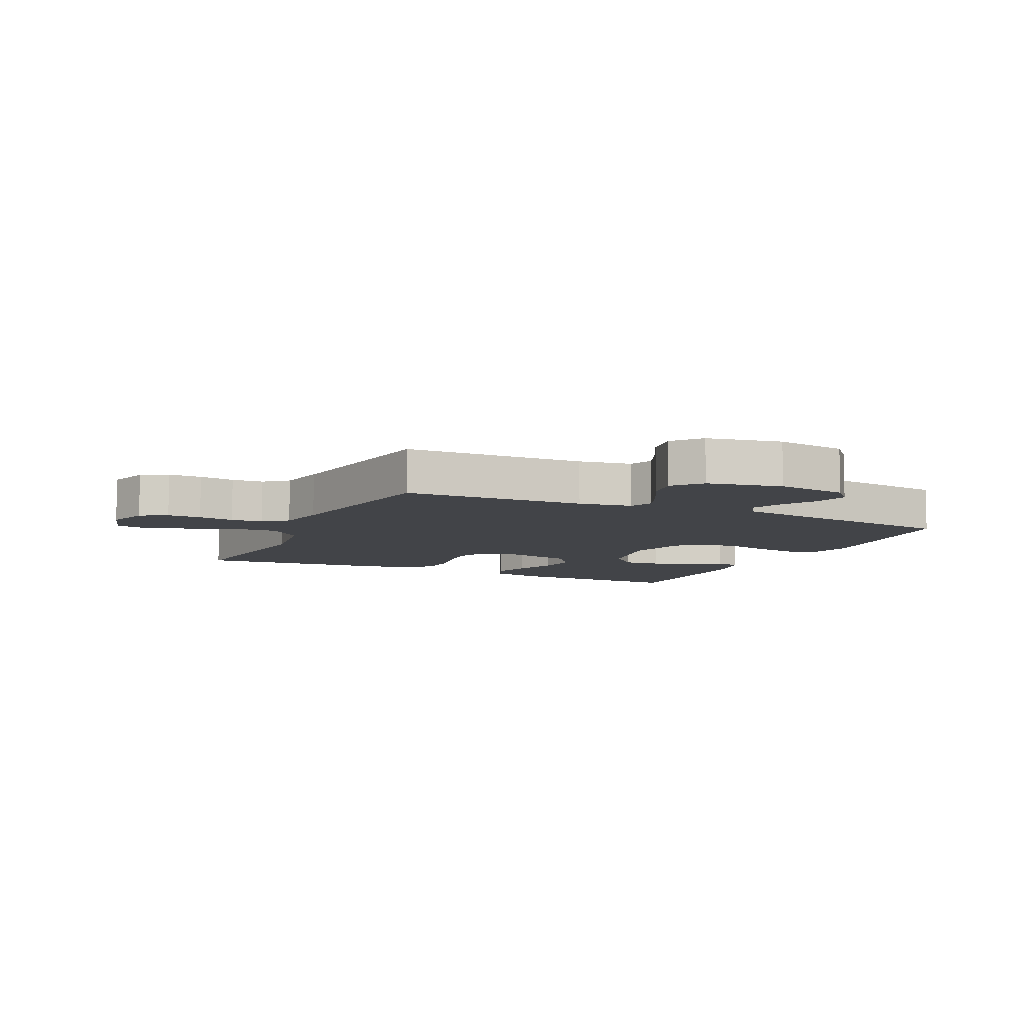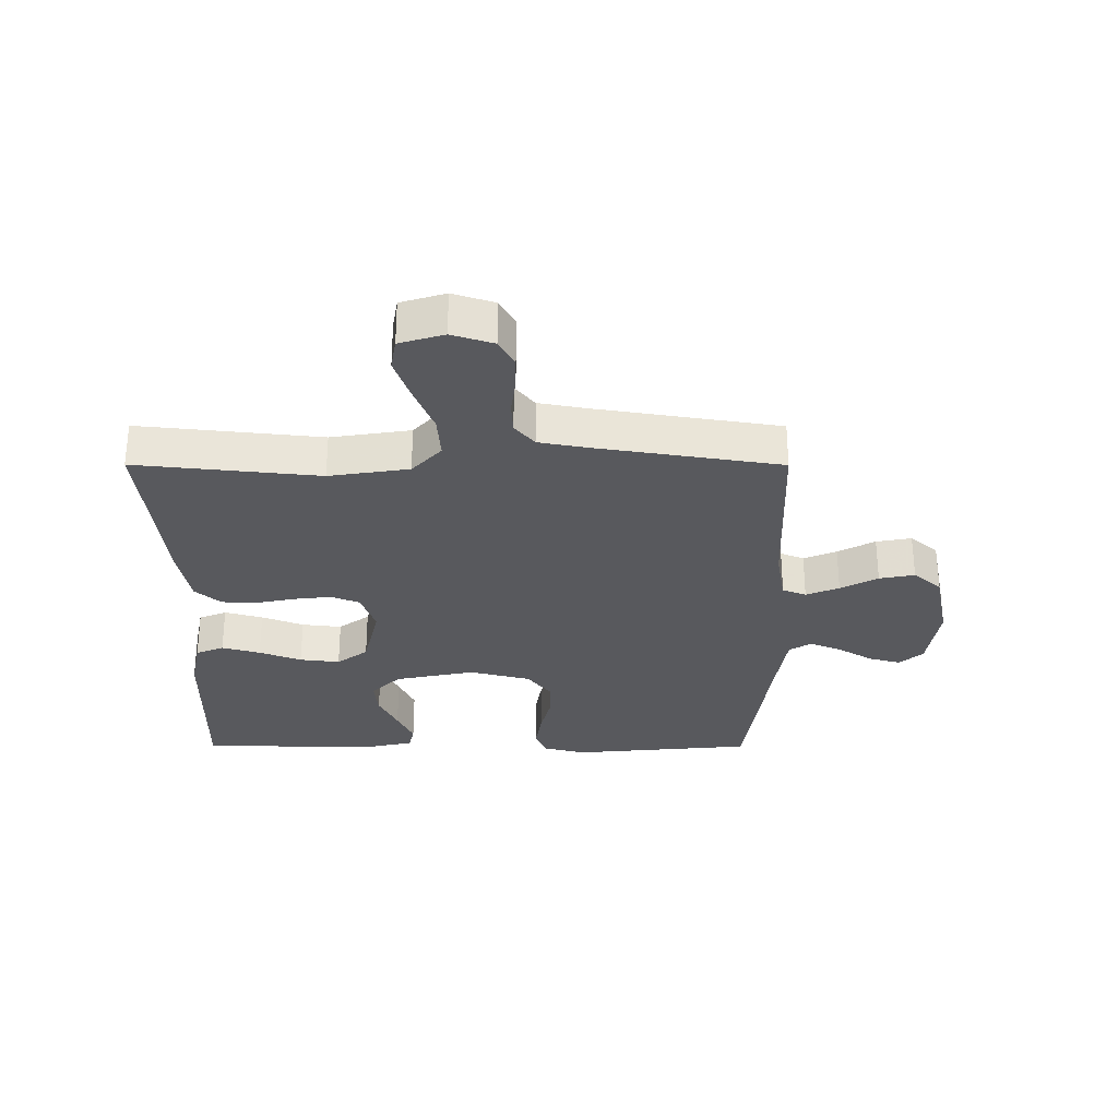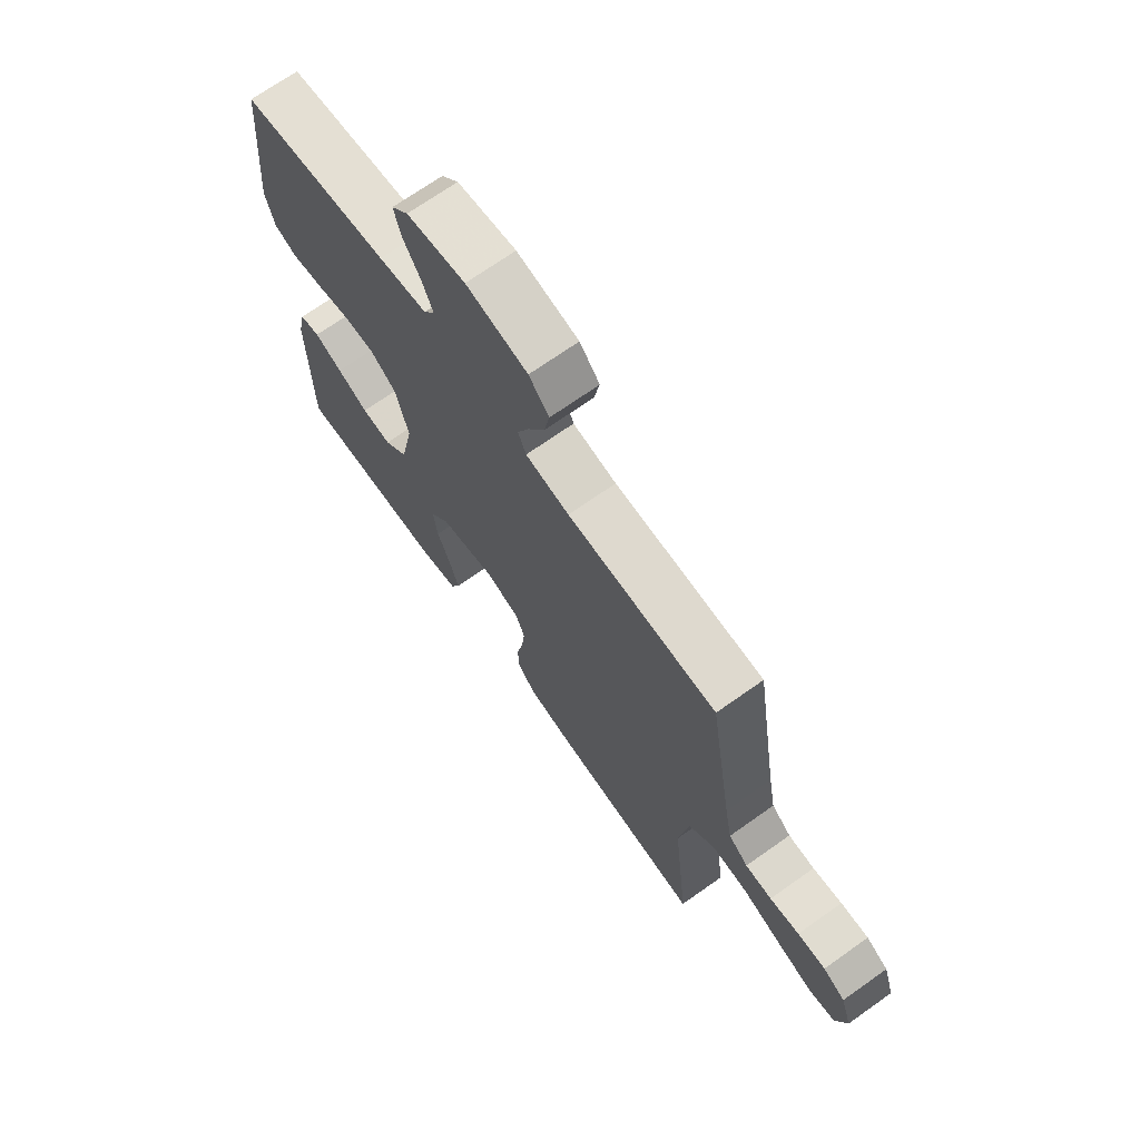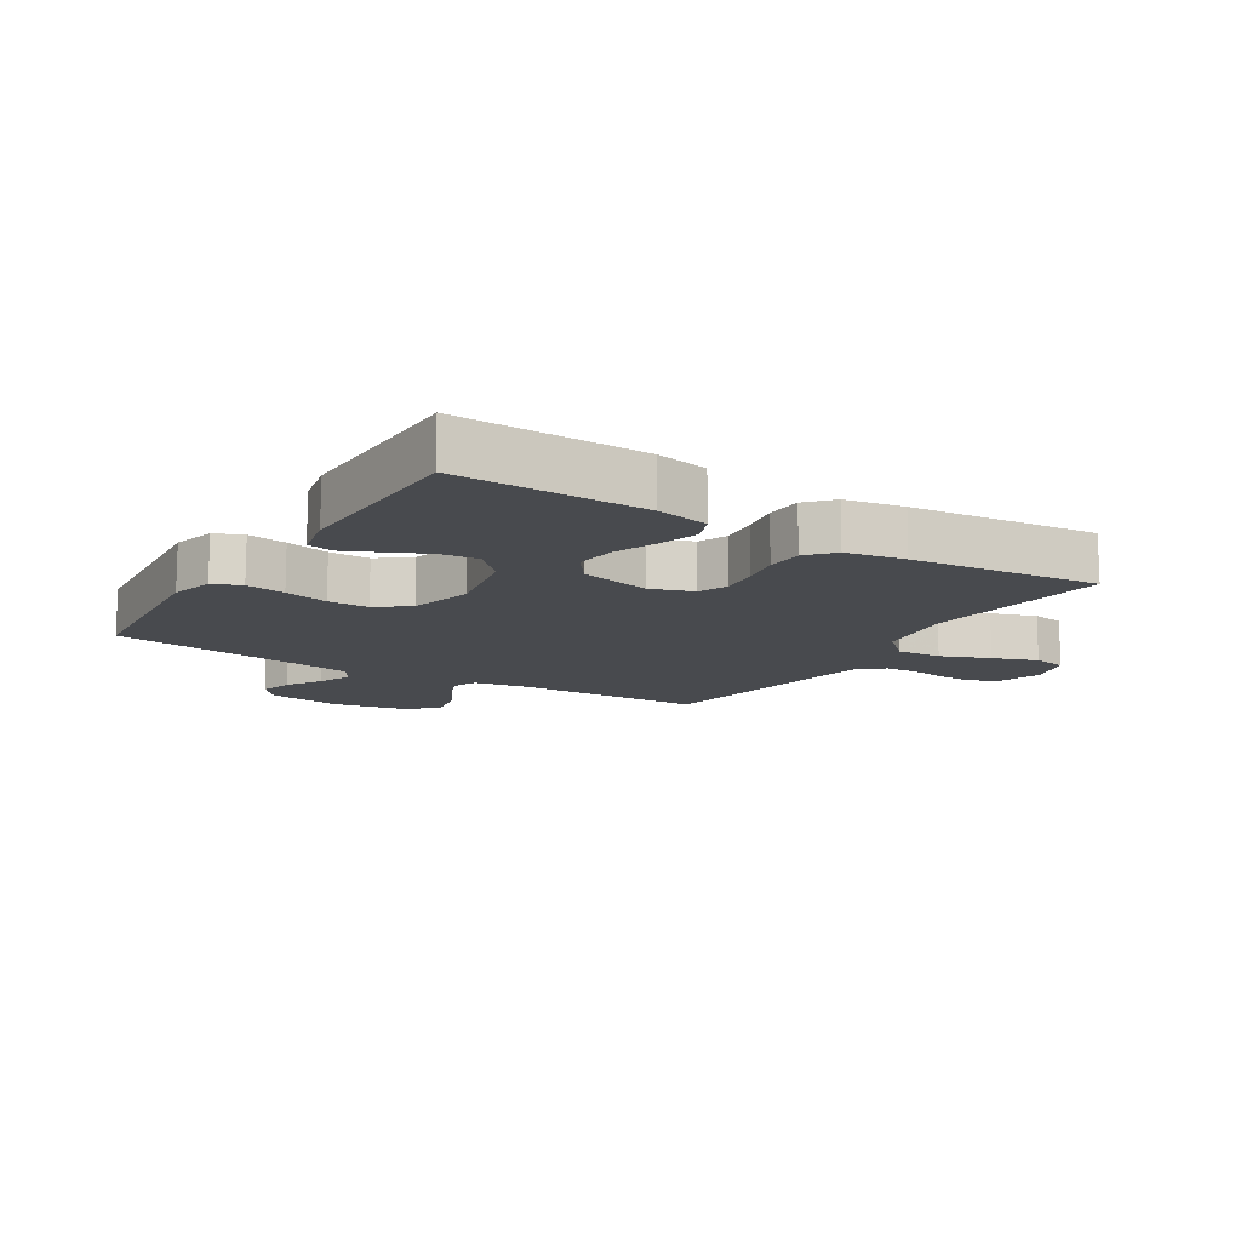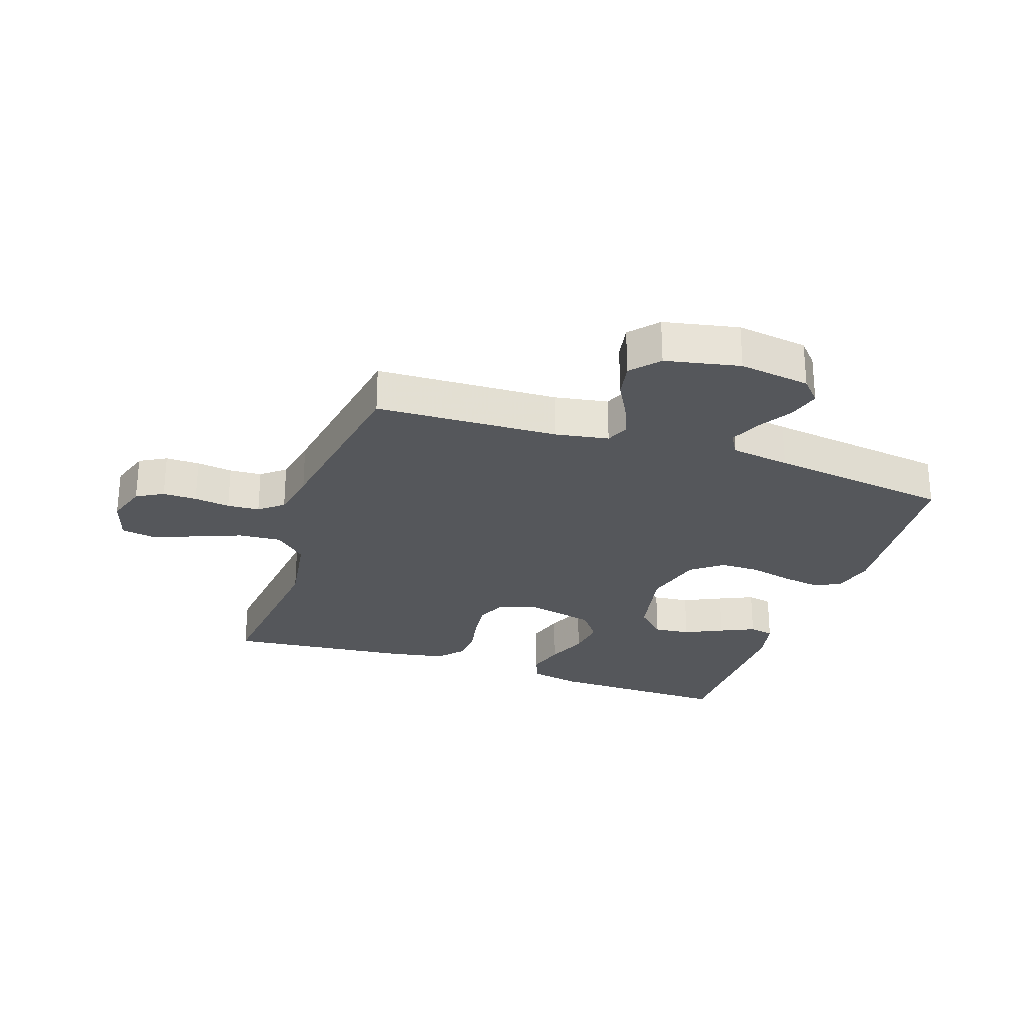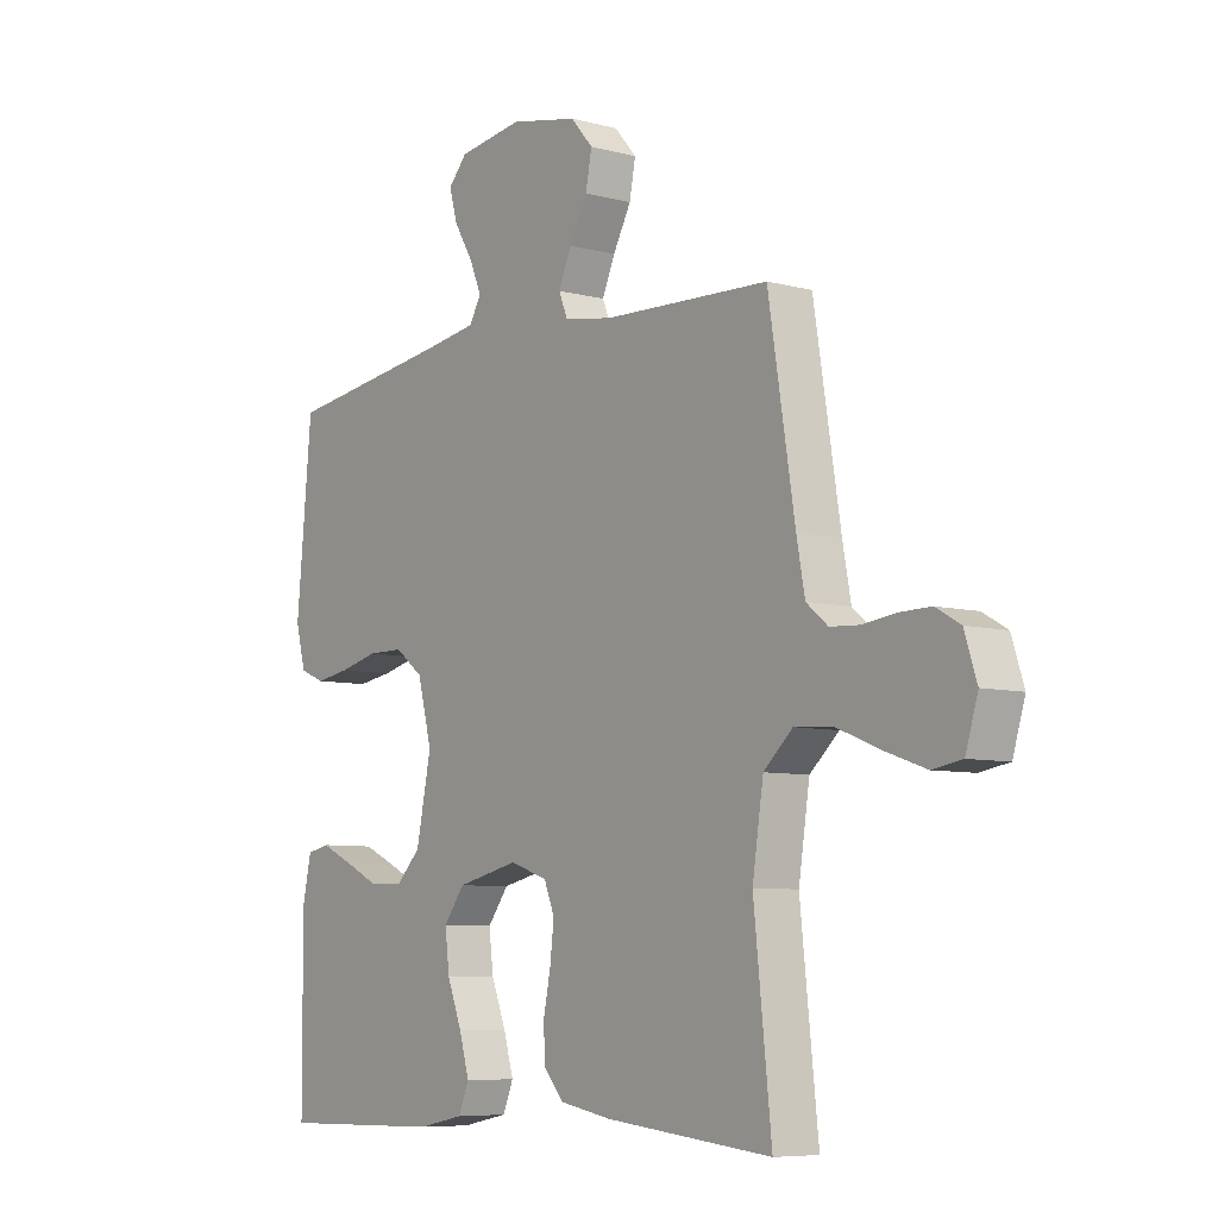
<metadata>
{"format":"obj","ext":"obj","renderer":"f3d","projection":"perspective","resolution":1024,"background":"white","views":[{"elev":-8.1,"azim":-25.2,"up":"+Y"},{"elev":-29.8,"azim":-90.1,"up":"+Y"},{"elev":70.2,"azim":-125.3,"up":"+Z"},{"elev":-12.9,"azim":148.0,"up":"+Y"},{"elev":-26.7,"azim":-18.7,"up":"+Y"},{"elev":-7.2,"azim":-127.5,"up":"+Z"}]}
</metadata>
<code>
v -0.5 0.07 0.5
v -0.2 0.07 0.511
v -0.112 0.07 0.526
v -0.096 0.07 0.565
v -0.119 0.07 0.619
v -0.152 0.07 0.68
v -0.163 0.07 0.738
v -0.123 0.07 0.784
v 0 0.07 0.809
v 0.117 0.07 0.792
v 0.151 0.07 0.754
v 0.136 0.07 0.701
v 0.102 0.07 0.645
v 0.08 0.07 0.593
v 0.102 0.07 0.556
v 0.2 0.07 0.541
v 0.5 0.07 0.5
v 0.528 0.07 0.2
v 0.51 0.07 0.131
v 0.465 0.07 0.112
v 0.402 0.07 0.122
v 0.332 0.07 0.139
v 0.267 0.07 0.139
v 0.216 0.07 0.1
v 0.19 0.07 0
v 0.217 0.07 -0.132
v 0.265 0.07 -0.18
v 0.325 0.07 -0.174
v 0.388 0.07 -0.144
v 0.445 0.07 -0.118
v 0.486 0.07 -0.127
v 0.502 0.07 -0.2
v 0.5 0.07 -0.5
v 0.2 0.07 -0.494
v 0.116 0.07 -0.477
v 0.097 0.07 -0.431
v 0.115 0.07 -0.368
v 0.142 0.07 -0.299
v 0.15 0.07 -0.233
v 0.112 0.07 -0.182
v 0 0.07 -0.156
v -0.068 0.07 -0.179
v -0.087 0.07 -0.226
v -0.08 0.07 -0.287
v -0.067 0.07 -0.351
v -0.069 0.07 -0.41
v -0.106 0.07 -0.452
v -0.2 0.07 -0.469
v -0.5 0.07 -0.5
v -0.468 0.07 -0.2
v -0.488 0.07 -0.069
v -0.54 0.07 -0.021
v -0.611 0.07 -0.026
v -0.689 0.07 -0.057
v -0.761 0.07 -0.082
v -0.814 0.07 -0.073
v -0.836 0.07 0
v -0.814 0.07 0.068
v -0.77 0.07 0.093
v -0.714 0.07 0.092
v -0.655 0.07 0.084
v -0.602 0.07 0.087
v -0.563 0.07 0.119
v -0.548 0.07 0.2
v -0.5 0 0.5
v -0.2 0 0.511
v -0.112 0 0.526
v -0.096 0 0.565
v -0.119 0 0.619
v -0.152 0 0.68
v -0.163 0 0.738
v -0.123 0 0.784
v 0 0 0.809
v 0.117 0 0.792
v 0.151 0 0.754
v 0.136 0 0.701
v 0.102 0 0.645
v 0.08 0 0.593
v 0.102 0 0.556
v 0.2 0 0.541
v 0.5 0 0.5
v 0.528 0 0.2
v 0.51 0 0.131
v 0.465 0 0.112
v 0.402 0 0.122
v 0.332 0 0.139
v 0.267 0 0.139
v 0.216 0 0.1
v 0.19 0 0
v 0.217 0 -0.132
v 0.265 0 -0.18
v 0.325 0 -0.174
v 0.388 0 -0.144
v 0.445 0 -0.118
v 0.486 0 -0.127
v 0.502 0 -0.2
v 0.5 0 -0.5
v 0.2 0 -0.494
v 0.116 0 -0.477
v 0.097 0 -0.431
v 0.115 0 -0.368
v 0.142 0 -0.299
v 0.15 0 -0.233
v 0.112 0 -0.182
v 0 0 -0.156
v -0.068 0 -0.179
v -0.087 0 -0.226
v -0.08 0 -0.287
v -0.067 0 -0.351
v -0.069 0 -0.41
v -0.106 0 -0.452
v -0.2 0 -0.469
v -0.5 0 -0.5
v -0.468 0 -0.2
v -0.488 0 -0.069
v -0.54 0 -0.021
v -0.611 0 -0.026
v -0.689 0 -0.057
v -0.761 0 -0.082
v -0.814 0 -0.073
v -0.836 0 0
v -0.814 0 0.068
v -0.77 0 0.093
v -0.714 0 0.092
v -0.655 0 0.084
v -0.602 0 0.087
v -0.563 0 0.119
v -0.548 0 0.2
f 59 60 61
f 58 59 61
f 57 58 61
f 56 57 61
f 55 56 61
f 54 55 61
f 53 54 61
f 52 53 61 62
f 51 52 62 63
f 48 49 50
f 47 48 50
f 46 47 50
f 45 46 50
f 44 45 50
f 43 44 50 51
f 51 63 64
f 43 51 64
f 42 43 64
f 36 37 38
f 35 36 38
f 34 35 38
f 33 34 38
f 32 33 38
f 31 32 38
f 30 31 38
f 29 30 38
f 28 29 38
f 27 28 38 39
f 26 27 39 40
f 20 21 22
f 19 20 22
f 18 19 22
f 17 18 22
f 16 17 22
f 15 16 22 23
f 14 15 23 24
f 11 12 13
f 10 11 13
f 9 10 13
f 8 9 13
f 7 8 13
f 6 7 13
f 5 6 13
f 4 5 13 14
f 14 24 25
f 4 14 25
f 3 4 25
f 64 1 2
f 42 64 2
f 41 42 2
f 26 40 41
f 25 26 41
f 3 25 41
f 2 3 41
f 125 124 123
f 125 123 122
f 125 122 121
f 125 121 120
f 125 120 119
f 125 119 118
f 125 118 117
f 126 125 117 116
f 127 126 116 115
f 114 113 112
f 114 112 111
f 114 111 110
f 114 110 109
f 114 109 108
f 115 114 108 107
f 128 127 115
f 128 115 107
f 128 107 106
f 102 101 100
f 102 100 99
f 102 99 98
f 102 98 97
f 102 97 96
f 102 96 95
f 102 95 94
f 102 94 93
f 102 93 92
f 103 102 92 91
f 104 103 91 90
f 86 85 84
f 86 84 83
f 86 83 82
f 86 82 81
f 86 81 80
f 87 86 80 79
f 88 87 79 78
f 77 76 75
f 77 75 74
f 77 74 73
f 77 73 72
f 77 72 71
f 77 71 70
f 77 70 69
f 78 77 69 68
f 89 88 78
f 89 78 68
f 89 68 67
f 66 65 128
f 66 128 106
f 66 106 105
f 105 104 90
f 105 90 89
f 105 89 67
f 105 67 66
f 1 65 66 2
f 2 66 67 3
f 3 67 68 4
f 4 68 69 5
f 5 69 70 6
f 6 70 71 7
f 7 71 72 8
f 8 72 73 9
f 9 73 74 10
f 10 74 75 11
f 11 75 76 12
f 12 76 77 13
f 13 77 78 14
f 14 78 79 15
f 15 79 80 16
f 16 80 81 17
f 17 81 82 18
f 18 82 83 19
f 19 83 84 20
f 20 84 85 21
f 21 85 86 22
f 22 86 87 23
f 23 87 88 24
f 24 88 89 25
f 25 89 90 26
f 26 90 91 27
f 27 91 92 28
f 28 92 93 29
f 29 93 94 30
f 30 94 95 31
f 31 95 96 32
f 32 96 97 33
f 33 97 98 34
f 34 98 99 35
f 35 99 100 36
f 36 100 101 37
f 37 101 102 38
f 38 102 103 39
f 39 103 104 40
f 40 104 105 41
f 41 105 106 42
f 42 106 107 43
f 43 107 108 44
f 44 108 109 45
f 45 109 110 46
f 46 110 111 47
f 47 111 112 48
f 48 112 113 49
f 49 113 114 50
f 50 114 115 51
f 51 115 116 52
f 52 116 117 53
f 53 117 118 54
f 54 118 119 55
f 55 119 120 56
f 56 120 121 57
f 57 121 122 58
f 58 122 123 59
f 59 123 124 60
f 60 124 125 61
f 61 125 126 62
f 62 126 127 63
f 63 127 128 64
f 64 128 65 1

</code>
